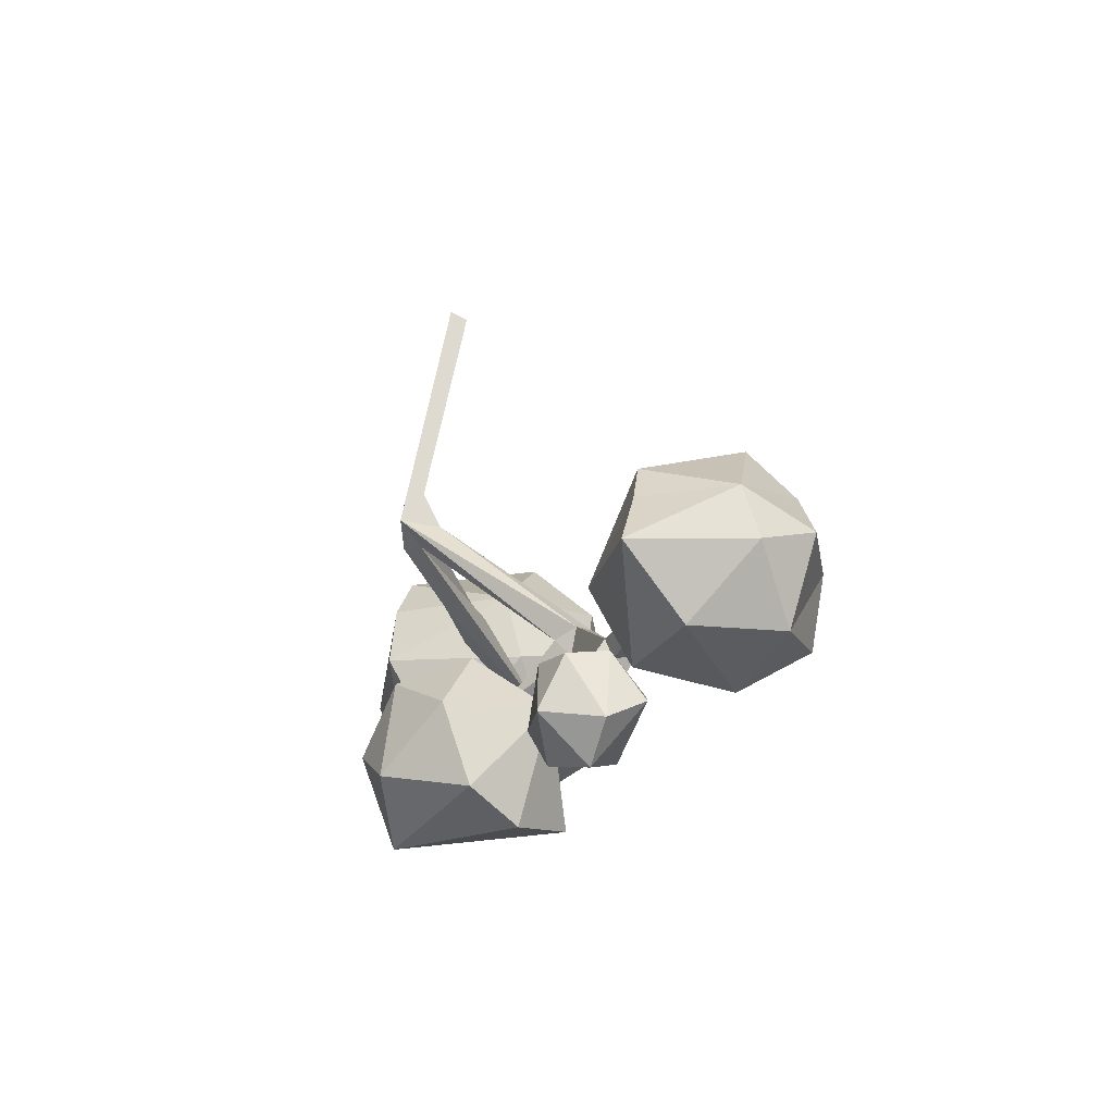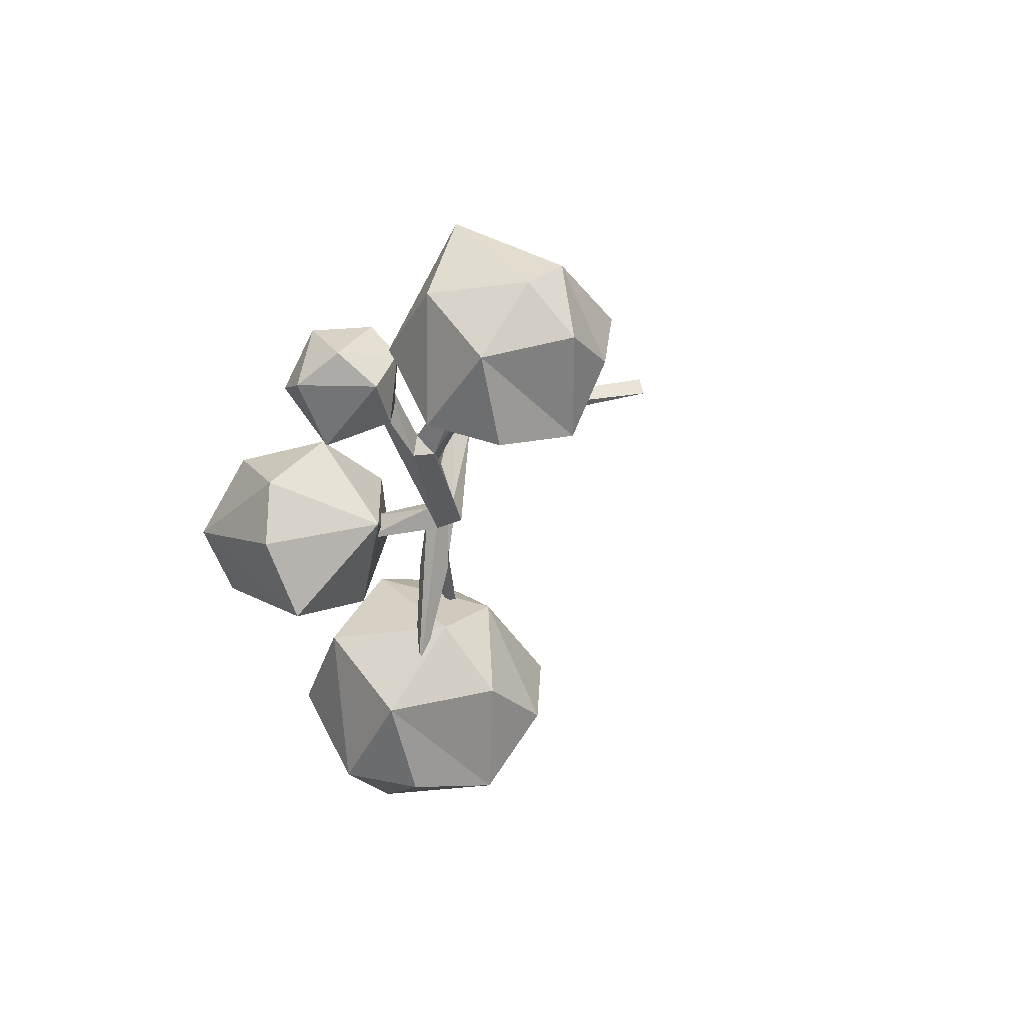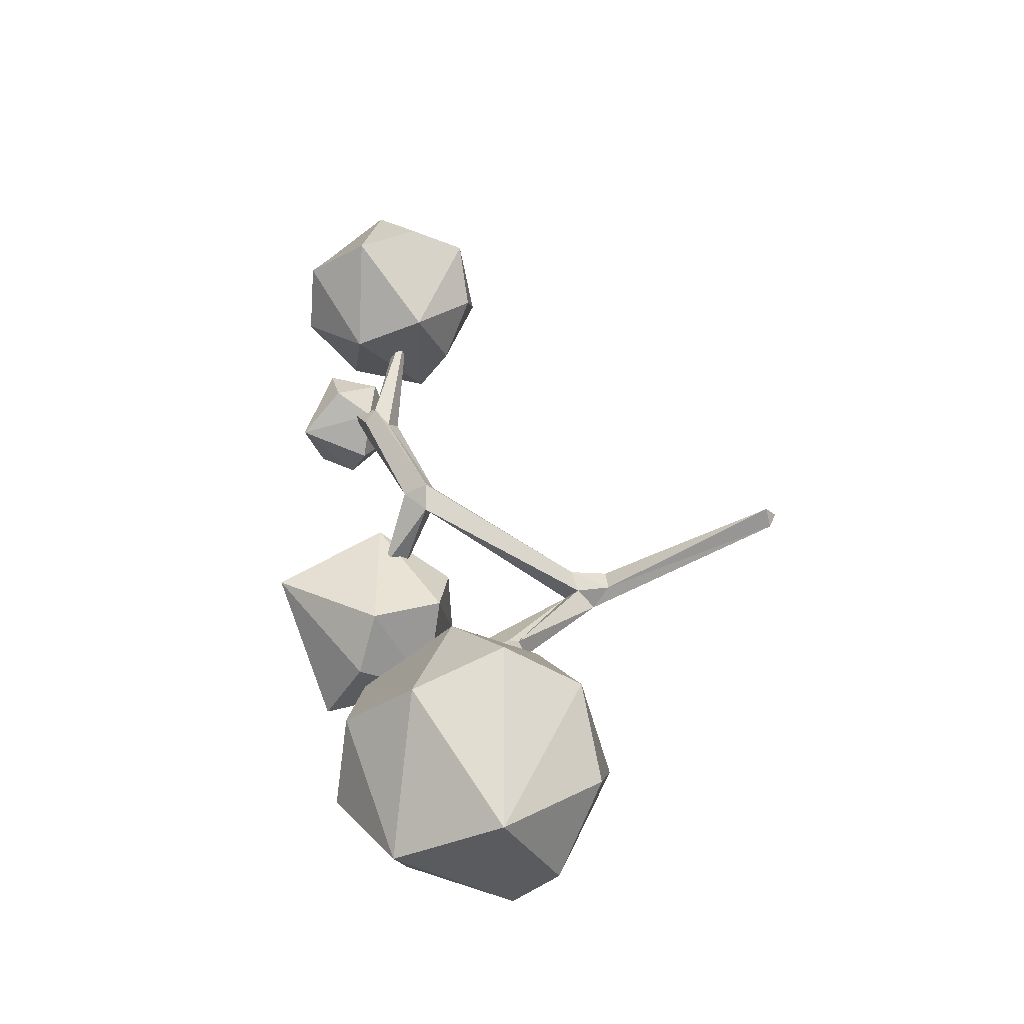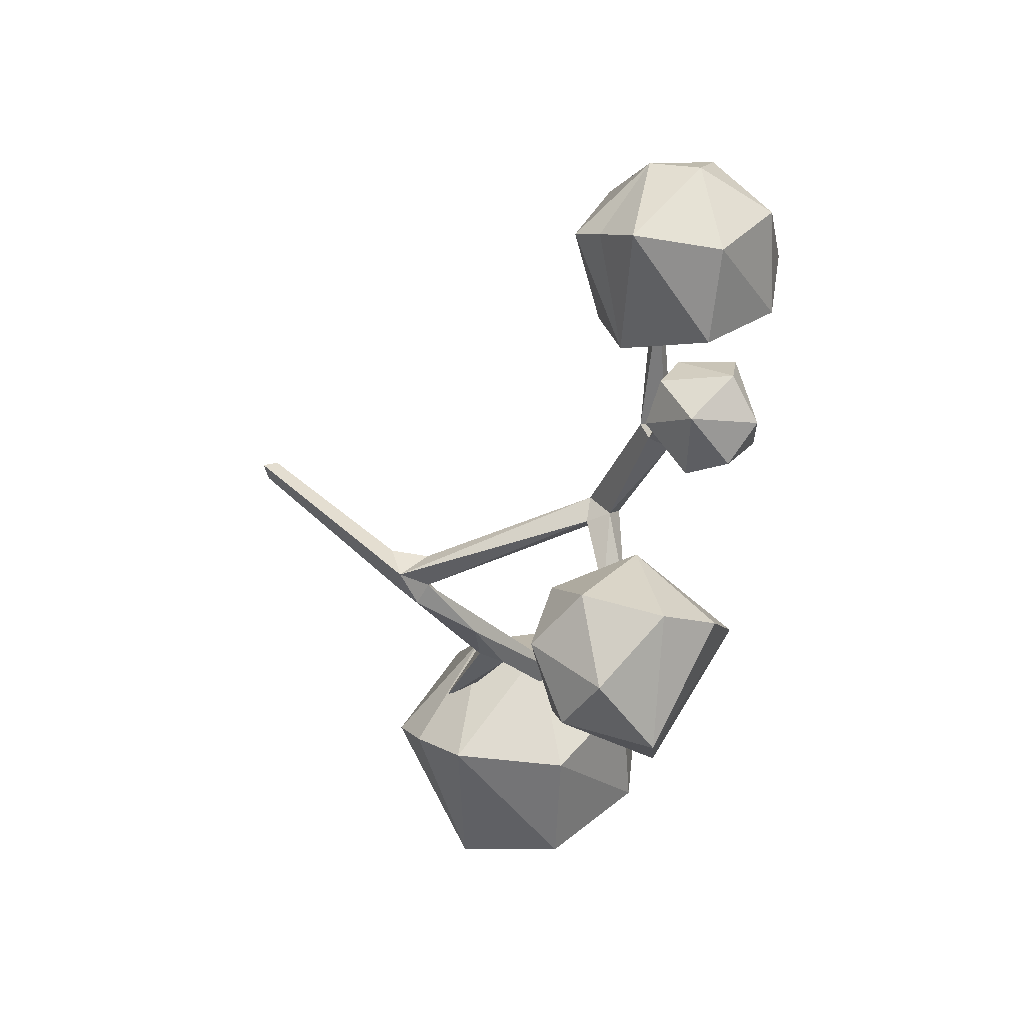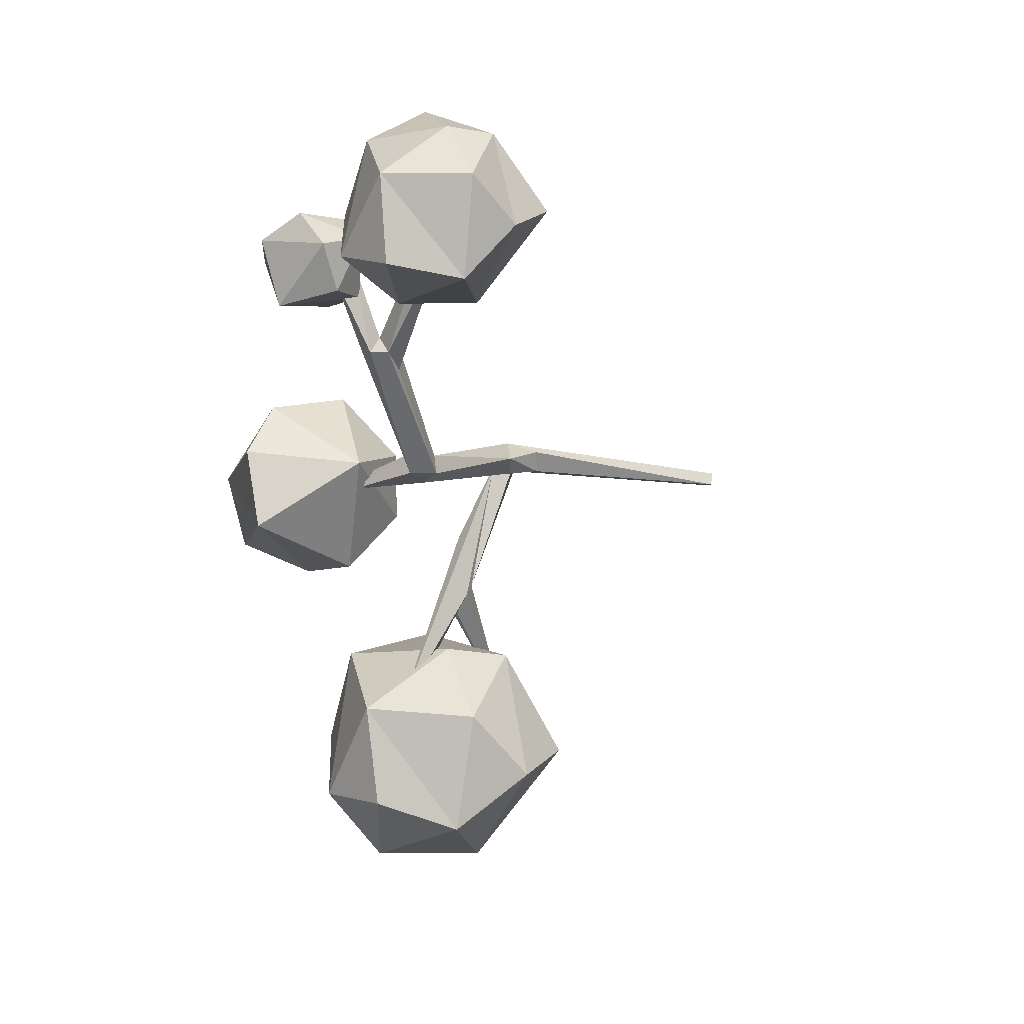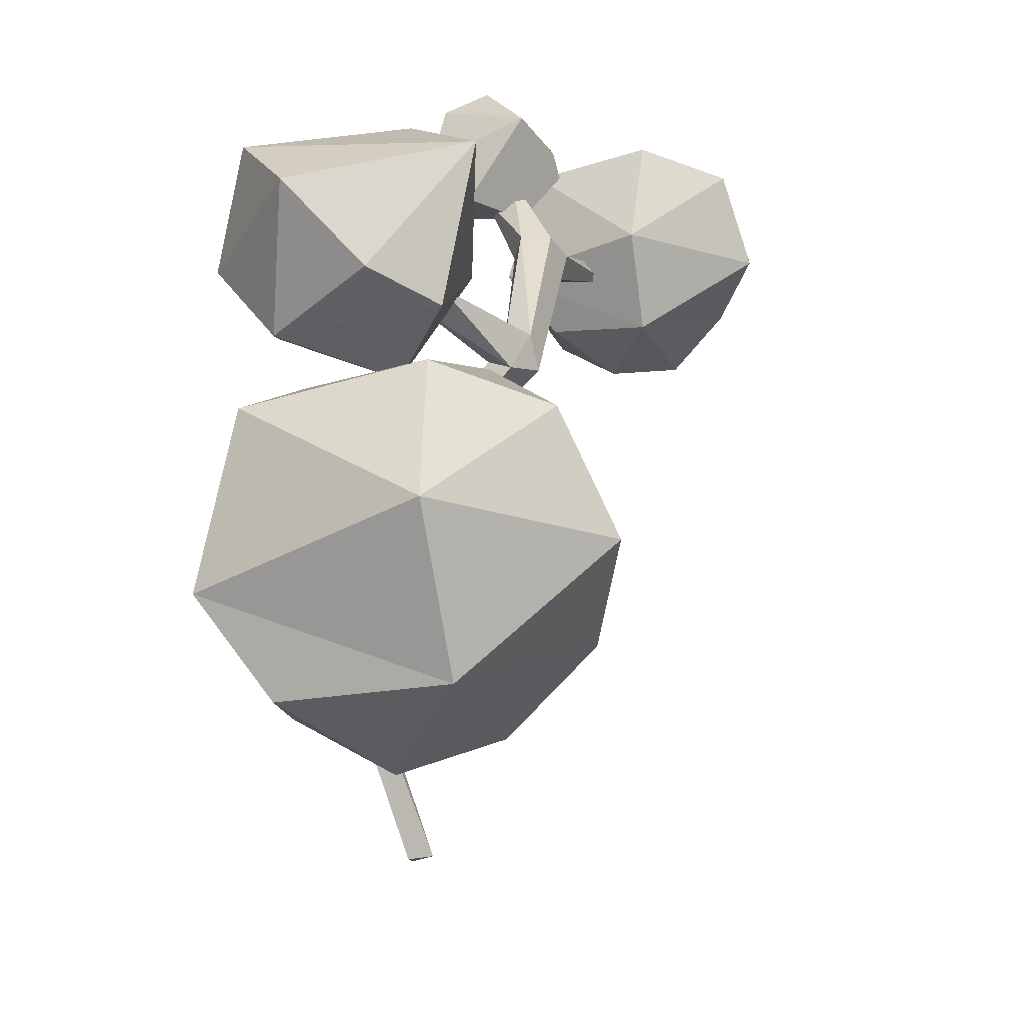
<metadata>
{"format":"obj","ext":"obj","renderer":"f3d","projection":"perspective","resolution":1024,"background":"white","views":[{"elev":75.4,"azim":172.9,"up":"+Z"},{"elev":41.9,"azim":-132.7,"up":"+Z"},{"elev":-56.9,"azim":-74.3,"up":"+Z"},{"elev":52.7,"azim":119.9,"up":"+Z"},{"elev":18.3,"azim":-109.7,"up":"+Z"},{"elev":16.4,"azim":177.2,"up":"+Y"}]}
</metadata>
<code>
o Cube
v 0.2021 0.05767 -0.1999
v -0.1316 0.04981 -0.08725
v -1.505 7.766 3.656
v 1.381 3.821 0.1501
v 0.7656 4.106 0.624
v -1.23 6.541 0.9663
v -0.9515 6.525 1.329
v -1.343 6.375 1.513
v -1.684 7.116 3.707
v -1.412 7.868 5.311
v -1.191 6.865 1.53
v -1.507 6.902 1.273
v -0.3198 7.68 0.688
v 0.3372 5.451 -2.284
v 0.3503 5.094 -1.843
v 0.7295 5.174 -1.902
v 0.9705 4.04 0.2437
v 1.461 4.284 0.1074
v -1.761 7.503 3.95
v 0.1374 -0.0817 0.05625
v -2.934 6.605 5.96
v -2.726 6.839 6.174
v -1.463 8.283 5.19
v -1.071 8.019 5.196
v -0.008496 7.396 0.8537
v -0.4116 6.753 -3.99
v -0.6992 6.901 -3.732
v 0.9345 4.452 -3.829
v 0.5584 4.665 -3.962
v 1.444 3.929 0.7379
v 0.9884 3.471 0.6321
v 1.037 3.435 0.2103
v -1.614 6.422 1.246
v -1.957 7.207 3.38
v -2.155 7.457 3.767
v -1.925 7.732 3.742
v 0.8805 5.175 -0.958
v 0.2001 5.242 -1.954
v 0.6132 5.635 -2.015
v 1.155 4.343 0.3498
v -1.423 7.414 3.796
v -2.324 5.361 6.962
v -4.124 8.105 7.276
v -2.64 7.9 7.595
v -4.98 6.953 5.608
v -4.718 6.715 7.283
v -1.89 6.628 7.933
v -1.433 6.752 5.745
v -3.994 5.145 6.449
v -2.178 5.894 7.348
v -3.691 6.003 7.754
v -4.662 5.953 6.377
v -3.337 6.186 4.813
v -2.106 5.984 5.453
v -4.595 8.17 5.867
v -3.161 7.543 4.863
v -1.9 8.127 6.199
v -3.394 8.617 5.797
v -3.005 5.248 5.828
v -3.838 6.869 7.937
v -0.281 8.631 4.809
v -1.43 8.809 6.223
v -1.122 9.442 5.721
v -1.636 7.744 5.758
v -0.9627 7.739 5.948
v -0.5078 9.265 5.211
v -0.5612 7.713 5.254
v -0.4421 8.56 6.006
v -1.578 7.818 4.673
v -2.127 8.358 4.943
v -1.566 9.273 4.624
v -2.083 8.575 5.785
v -0.8113 8.166 4.371
v 1.813 6.91 1.151
v -0.7581 9.646 0.3106
v 2.185 9.586 0.3509
v 0.7401 8.938 2.14
v -0.2872 7.786 -0.8805
v 2.217 8.489 1.488
v 0.03763 9.625 1.529
v 1.694 9.405 -0.8885
v 2.555 7.965 0.3968
v 1.03 7.479 2.098
v -0.7368 7.666 1.328
v 0.2456 6.666 -0.1604
v 1.822 7.378 -0.6924
v 0.6669 8.372 -1.236
v 0.4789 6.589 1.011
v 1.561 3.748 -4.671
v -0.7582 7.642 -3.697
v 1.367 7.369 -3.396
v -2.11 6.248 -5.921
v -1.675 5.745 -3.773
v 2.123 5.471 -3.507
v 2.563 5.826 -6.335
v -0.8858 3.647 -5.167
v 1.907 4.406 -4.071
v -0.2584 4.576 -3.192
v -1.925 4.72 -5.068
v -0.2168 5.195 -7.577
v 1.705 4.764 -6.874
v -1.429 7.651 -5.445
v 0.1231 7.2 -7.385
v 2.059 7.664 -5.452
v -0.00205 8.271 -5.785
v 0.3954 3.657 -6.249
v -0.3929 5.849 -2.824
f 30 4 18
f 20 2 1
f 8 7 11
f 5 31 30
f 17 32 5
f 4 32 17
f 1 32 4
f 8 33 5
f 7 30 40
f 8 30 7
f 34 8 9
f 33 34 35
f 3 11 12
f 12 36 3
f 41 11 3
f 21 34 9
f 21 9 22
f 10 19 41
f 41 3 24
f 36 10 23
f 12 13 6
f 40 18 37
f 37 18 16
f 15 17 40
f 27 40 37
f 27 38 40
f 29 14 39
f 29 39 28
f 40 30 18
f 1 2 32
f 1 4 30 20
f 24 23 10
f 41 19 9
f 35 19 36
f 40 38 15
f 6 33 12
f 37 16 39
f 32 31 5
f 6 17 5 33
f 32 2 31
f 30 8 5
f 12 33 35 36
f 17 6 40
f 7 40 6
f 8 34 33
f 11 41 9 8
f 38 27 26 14
f 21 22 35
f 35 34 21
f 19 35 22
f 22 9 19
f 41 24 10
f 36 19 10
f 36 23 3
f 24 3 23
f 25 7 6
f 25 13 11
f 25 11 7
f 12 11 13
f 13 25 6
f 15 16 4
f 4 17 15
f 16 18 4
f 31 2 20 30
f 39 26 27 37
f 39 14 26
f 38 29 28 15
f 15 28 16
f 28 39 16
f 38 14 29
f 48 47 50
f 47 60 51
f 53 48 54
f 58 56 55
f 55 43 58
f 45 46 43
f 47 48 57
f 42 49 59
f 50 42 48
f 51 50 47
f 53 52 45
f 52 46 45
f 53 45 56
f 56 58 57
f 43 44 58
f 44 57 58
f 56 57 48
f 56 45 55
f 43 55 45
f 44 43 60
f 57 44 47
f 56 48 53
f 46 60 43
f 46 52 51
f 51 60 46
f 44 60 47
f 48 42 54
f 53 54 59
f 53 59 49
f 49 52 53
f 51 52 49
f 42 59 54
f 51 49 42
f 42 50 51
f 71 66 61
f 69 71 73
f 64 65 62
f 61 67 73
f 68 61 66
f 69 65 64
f 69 64 70
f 70 72 71
f 62 63 72
f 63 71 72
f 70 64 72
f 62 72 64
f 63 62 68
f 71 63 66
f 70 71 69
f 65 68 62
f 63 68 66
f 71 61 73
f 69 73 67
f 67 65 69
f 68 65 67
f 68 67 61
f 85 74 88
f 79 77 83
f 78 75 87
f 86 87 81
f 77 76 80
f 77 80 84
f 79 76 77
f 74 82 79
f 74 83 88
f 84 78 85
f 76 82 81
f 75 81 87
f 80 76 75
f 75 76 81
f 86 81 82
f 84 80 75
f 82 76 79
f 78 87 86
f 86 85 78
f 78 84 75
f 77 84 83
f 86 74 85
f 88 84 85
f 84 88 83
f 86 82 74
f 74 79 83
f 95 94 97
f 94 107 98
f 100 95 101
f 105 103 102
f 102 90 105
f 92 93 90
f 94 95 104
f 89 96 106
f 97 89 95
f 98 97 94
f 100 99 92
f 99 93 92
f 100 92 103
f 103 105 104
f 90 91 105
f 91 104 105
f 103 104 95
f 103 92 102
f 90 102 92
f 91 90 107
f 104 91 94
f 103 95 100
f 93 107 90
f 93 99 98
f 98 107 93
f 91 107 94
f 95 89 101
f 100 101 106
f 100 106 96
f 96 99 100
f 98 99 96
f 89 106 101
f 98 96 89
f 89 97 98

</code>
